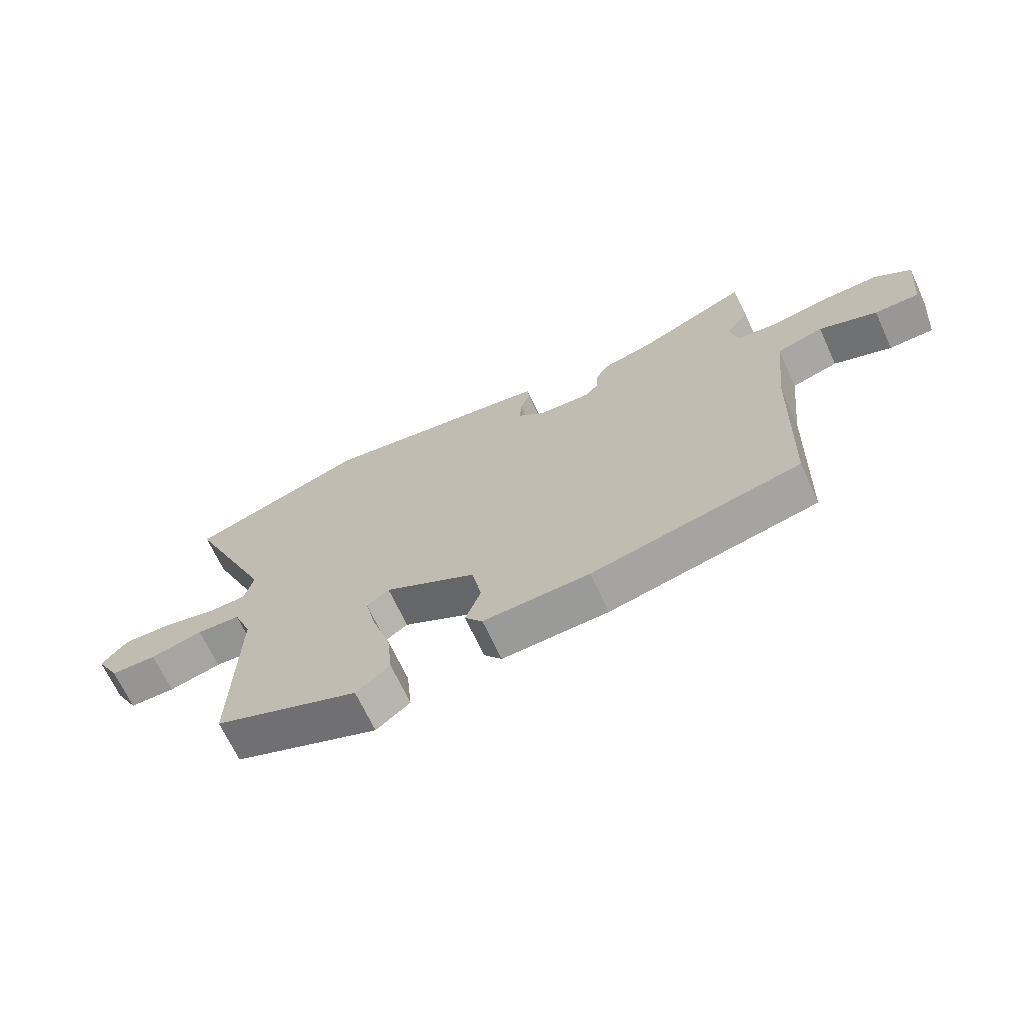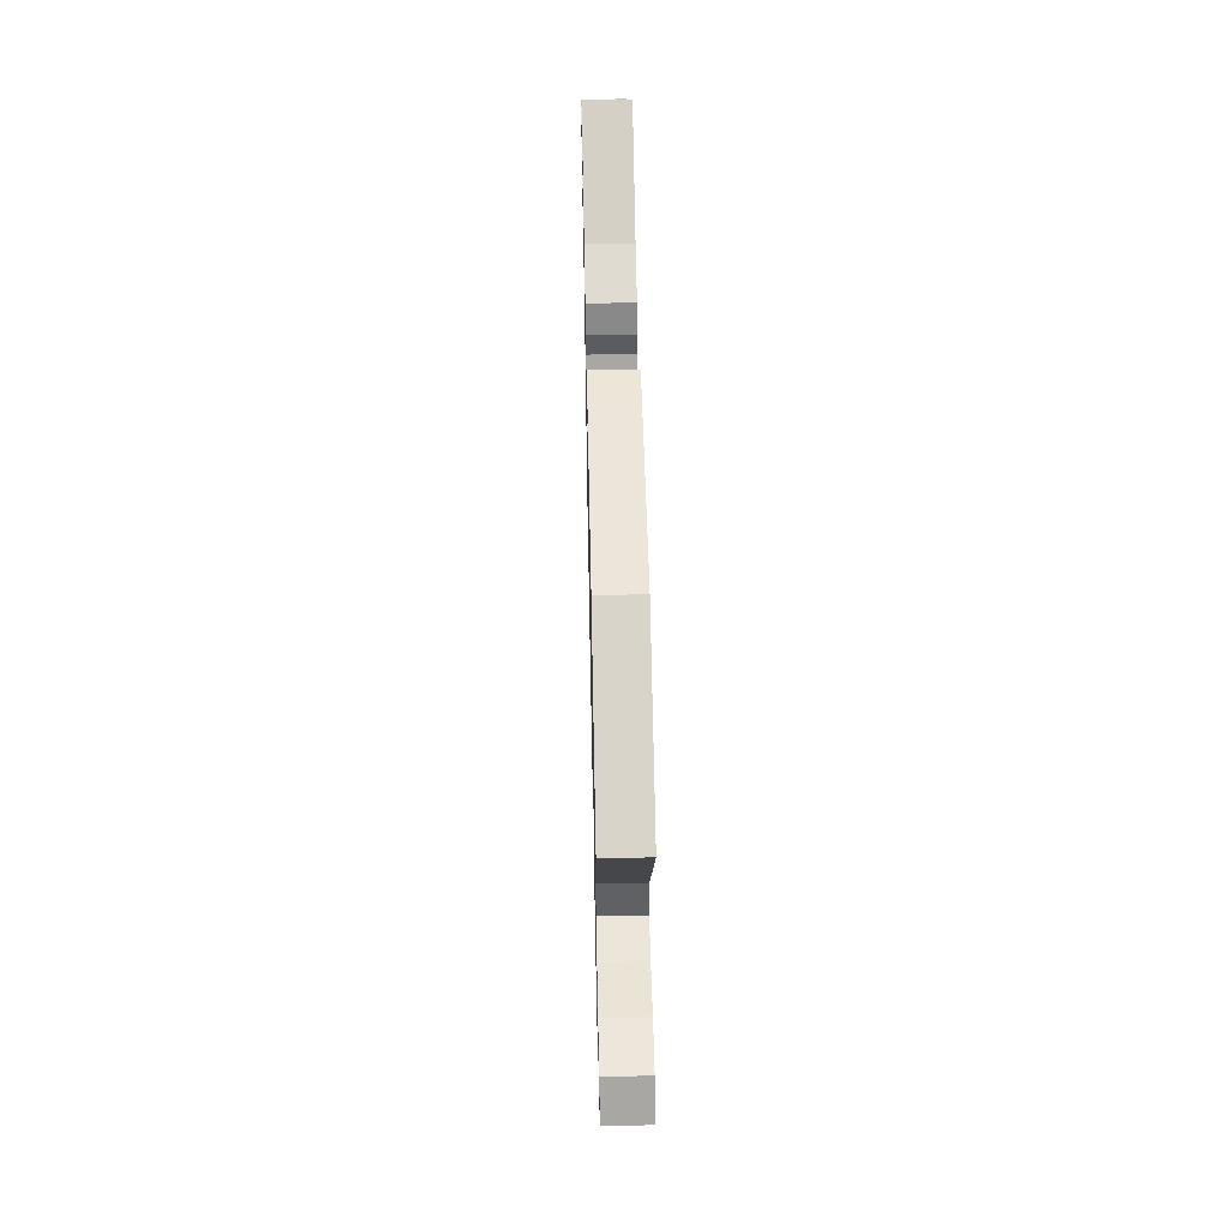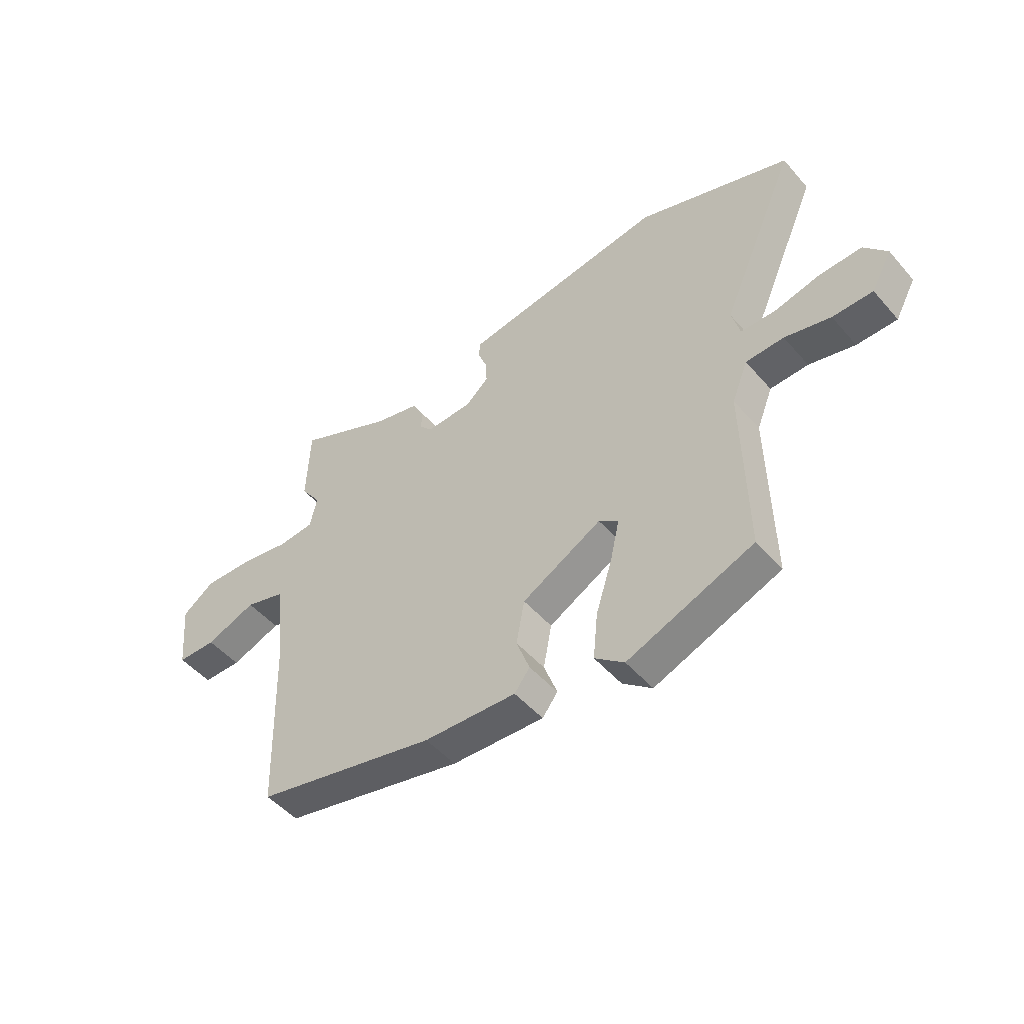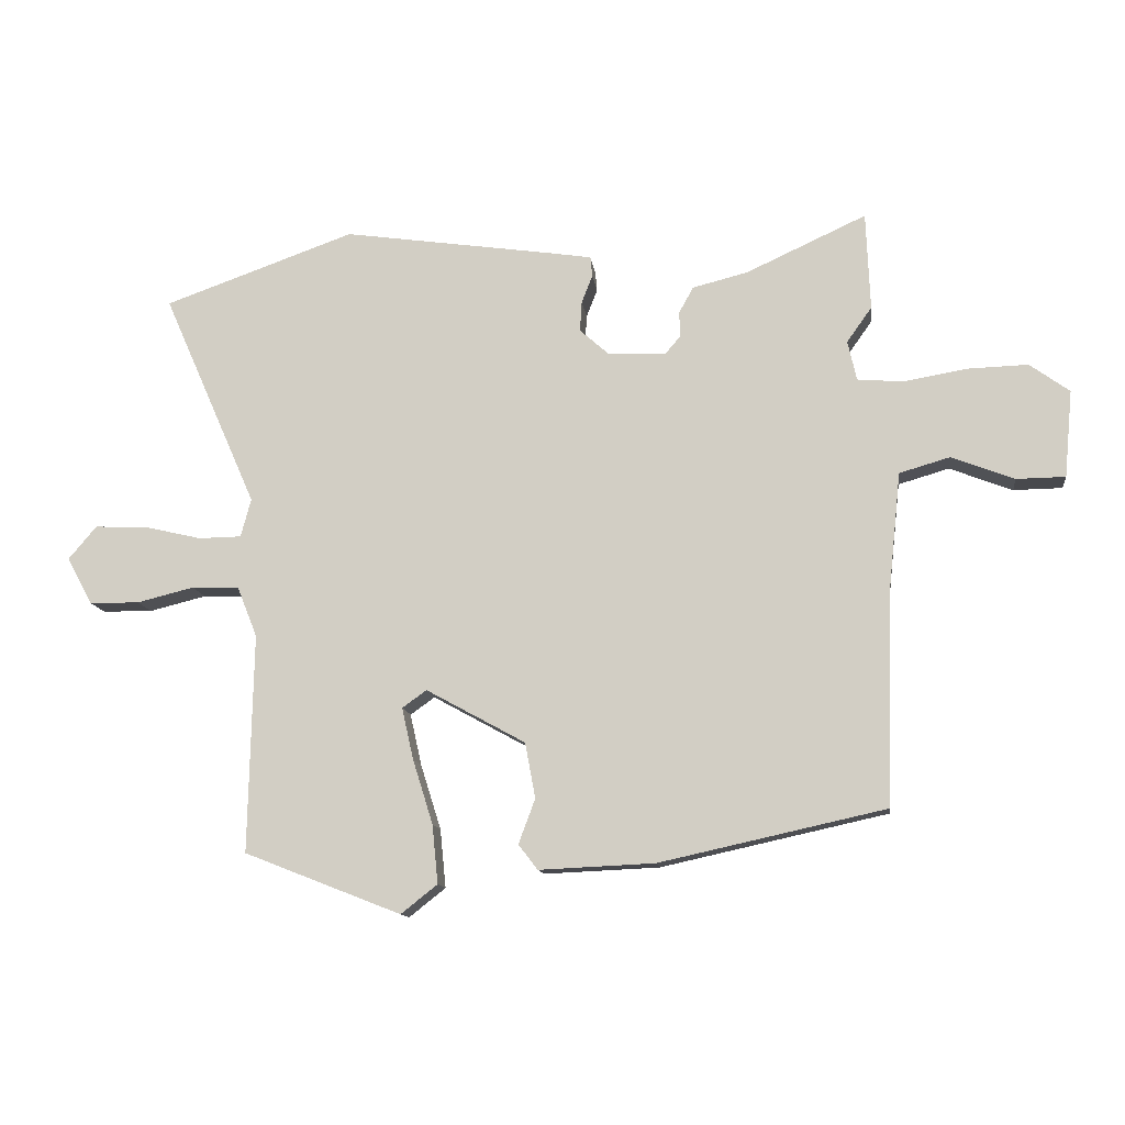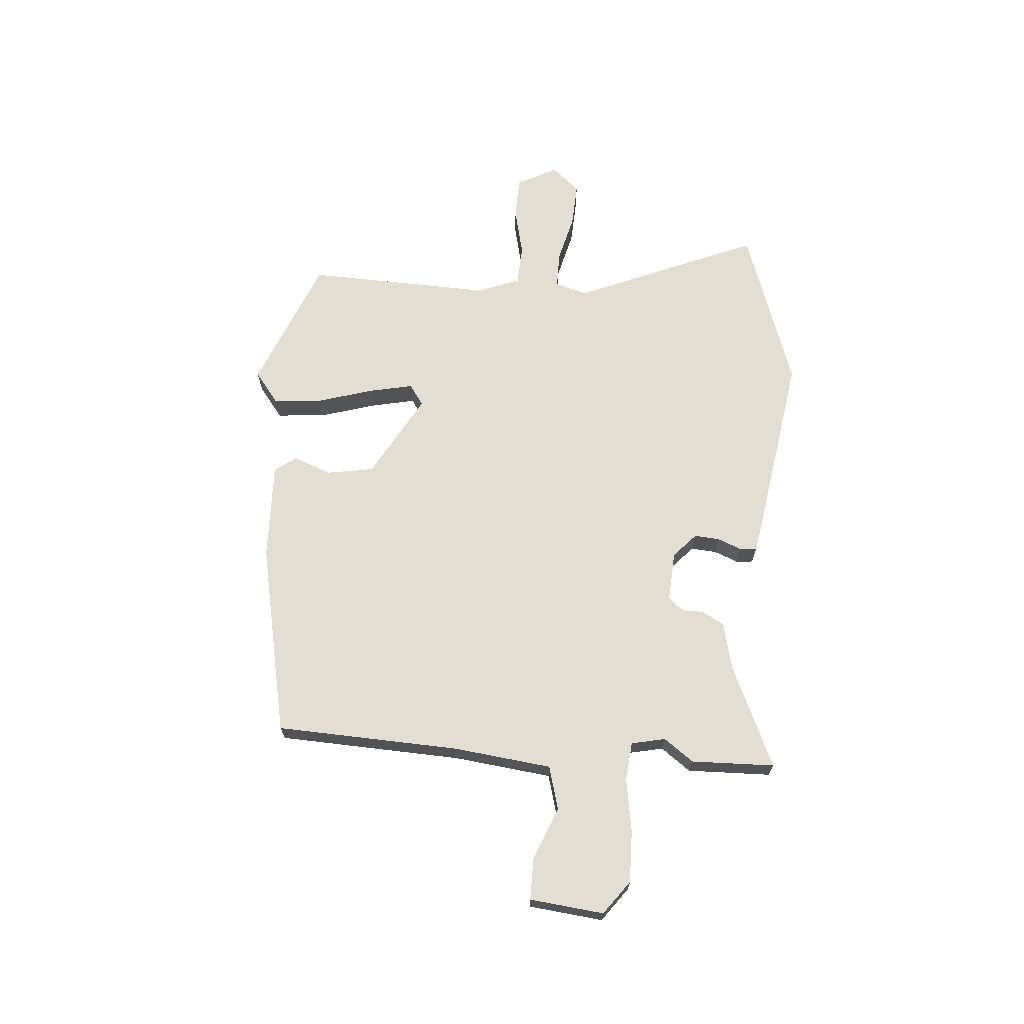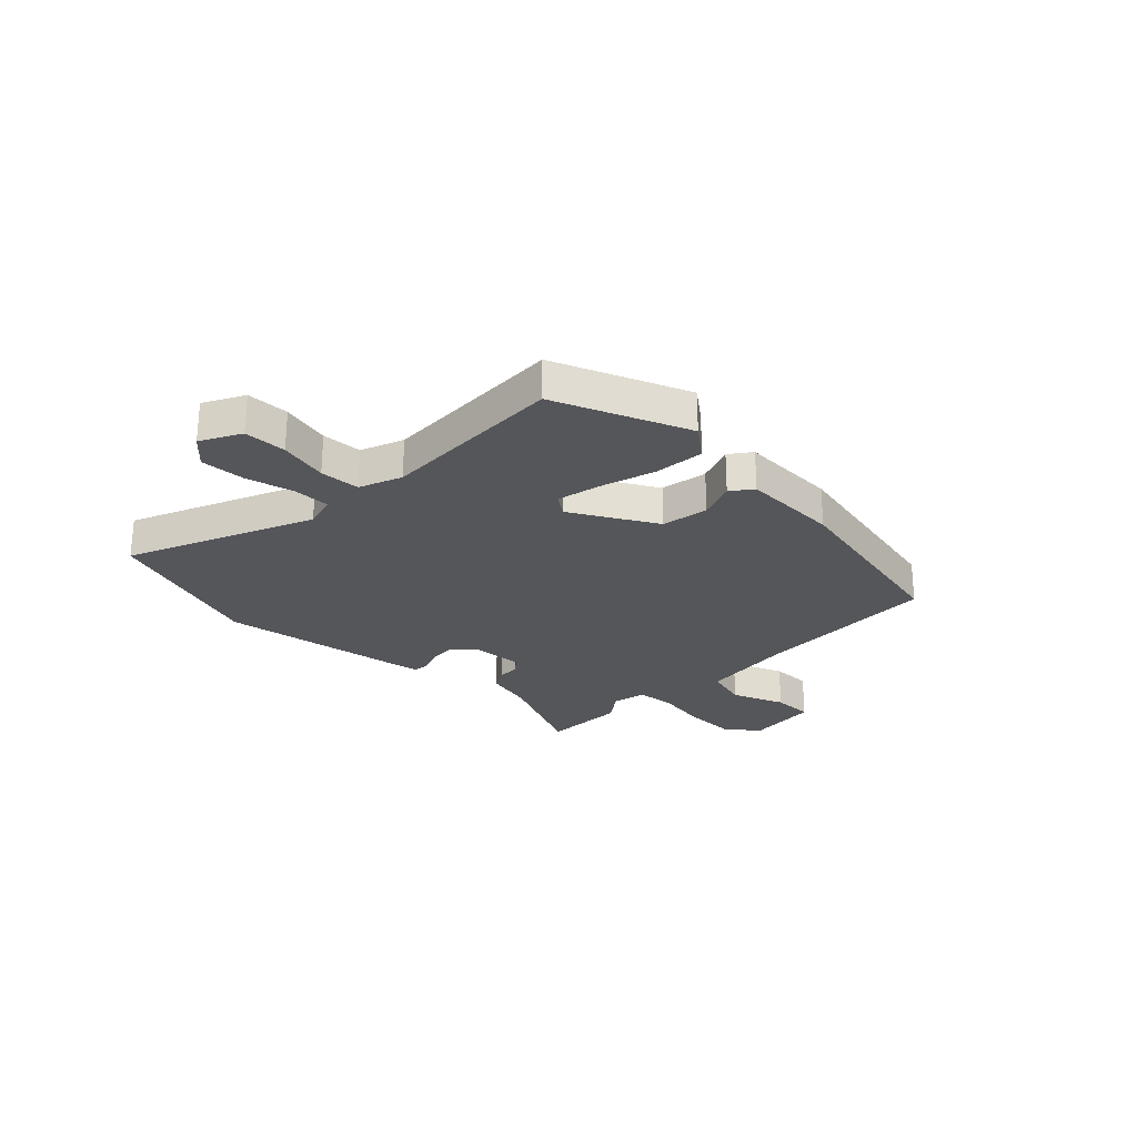
<metadata>
{"format":"obj","ext":"obj","renderer":"f3d","projection":"perspective","resolution":1024,"background":"white","views":[{"elev":-67.9,"azim":-155.2,"up":"+Z"},{"elev":55.8,"azim":88.8,"up":"+Z"},{"elev":-49.1,"azim":39.0,"up":"+Z"},{"elev":-12.5,"azim":-172.8,"up":"+Z"},{"elev":67.6,"azim":-84.8,"up":"+Y"},{"elev":-25.8,"azim":136.3,"up":"+Y"}]}
</metadata>
<code>
v 0.335 0.07 0.559
v 0.633 0.07 0.453
v 0.486 0.07 0.118
v 0.502 0.07 0.058
v 0.569 0.07 0.057
v 0.658 0.07 0.078
v 0.74 0.07 0.081
v 0.784 0.07 0.029
v 0.744 0.07 -0.044
v 0.666 0.07 -0.045
v 0.577 0.07 -0.023
v 0.503 0.07 -0.026
v 0.472 0.07 -0.104
v 0.479 0.07 -0.445
v 0.234 0.07 -0.541
v 0.177 0.07 -0.496
v 0.186 0.07 -0.405
v 0.218 0.07 -0.303
v 0.236 0.07 -0.223
v 0.198 0.07 -0.196
v 0.043 0.07 -0.281
v 0.027 0.07 -0.367
v 0.053 0.07 -0.437
v 0.023 0.07 -0.476
v -0.157 0.07 -0.468
v -0.51 0.07 -0.39
v -0.52 0.07 -0.052
v -0.539 0.07 0.128
v -0.618 0.07 0.151
v -0.716 0.07 0.113
v -0.792 0.07 0.114
v -0.805 0.07 0.25
v -0.743 0.07 0.295
v -0.648 0.07 0.292
v -0.55 0.07 0.275
v -0.479 0.07 0.281
v -0.465 0.07 0.343
v -0.504 0.07 0.398
v -0.498 0.07 0.551
v -0.311 0.07 0.465
v -0.224 0.07 0.443
v -0.202 0.07 0.403
v -0.202 0.07 0.362
v -0.179 0.07 0.335
v -0.088 0.07 0.339
v -0.043 0.07 0.379
v -0.046 0.07 0.426
v -0.063 0.07 0.47
v -0.06 0.07 0.501
v -0.004 0.07 0.51
v 0.335 0 0.559
v 0.633 0 0.453
v 0.486 0 0.118
v 0.502 0 0.058
v 0.569 0 0.057
v 0.658 0 0.078
v 0.74 0 0.081
v 0.784 0 0.029
v 0.744 0 -0.044
v 0.666 0 -0.045
v 0.577 0 -0.023
v 0.503 0 -0.026
v 0.472 0 -0.104
v 0.479 0 -0.445
v 0.234 0 -0.541
v 0.177 0 -0.496
v 0.186 0 -0.405
v 0.218 0 -0.303
v 0.236 0 -0.223
v 0.198 0 -0.196
v 0.043 0 -0.281
v 0.027 0 -0.367
v 0.053 0 -0.437
v 0.023 0 -0.476
v -0.157 0 -0.468
v -0.51 0 -0.39
v -0.52 0 -0.052
v -0.539 0 0.128
v -0.618 0 0.151
v -0.716 0 0.113
v -0.792 0 0.114
v -0.805 0 0.25
v -0.743 0 0.295
v -0.648 0 0.292
v -0.55 0 0.275
v -0.479 0 0.281
v -0.465 0 0.343
v -0.504 0 0.398
v -0.498 0 0.551
v -0.311 0 0.465
v -0.224 0 0.443
v -0.202 0 0.403
v -0.202 0 0.362
v -0.179 0 0.335
v -0.088 0 0.339
v -0.043 0 0.379
v -0.046 0 0.426
v -0.063 0 0.47
v -0.06 0 0.501
v -0.004 0 0.51
f 1 2 3
f 50 1 3
f 49 50 3
f 48 49 3
f 47 48 3
f 46 47 3 4
f 45 46 4
f 44 45 4
f 40 41 42 43
f 40 43 44
f 39 40 44
f 38 39 44
f 37 38 44
f 36 37 44 4
f 33 34 35
f 32 33 35
f 31 32 35
f 30 31 35
f 29 30 35
f 35 36 4
f 29 35 4
f 28 29 4
f 25 26 27
f 24 25 27
f 23 24 27
f 22 23 27
f 21 22 27 28
f 20 21 28 4
f 16 17 18
f 15 16 18
f 14 15 18
f 13 14 18
f 12 13 18 19
f 9 10 11
f 8 9 11
f 7 8 11
f 6 7 11
f 5 6 11
f 5 11 12
f 12 19 20
f 5 12 20
f 4 5 20
f 53 52 51
f 53 51 100
f 53 100 99
f 53 99 98
f 53 98 97
f 54 53 97 96
f 54 96 95
f 54 95 94
f 93 92 91 90
f 94 93 90
f 94 90 89
f 94 89 88
f 94 88 87
f 54 94 87 86
f 85 84 83
f 85 83 82
f 85 82 81
f 85 81 80
f 85 80 79
f 54 86 85
f 54 85 79
f 54 79 78
f 77 76 75
f 77 75 74
f 77 74 73
f 77 73 72
f 78 77 72 71
f 54 78 71 70
f 68 67 66
f 68 66 65
f 68 65 64
f 68 64 63
f 69 68 63 62
f 61 60 59
f 61 59 58
f 61 58 57
f 61 57 56
f 61 56 55
f 62 61 55
f 70 69 62
f 70 62 55
f 70 55 54
f 1 51 52 2
f 2 52 53 3
f 3 53 54 4
f 4 54 55 5
f 5 55 56 6
f 6 56 57 7
f 7 57 58 8
f 8 58 59 9
f 9 59 60 10
f 10 60 61 11
f 11 61 62 12
f 12 62 63 13
f 13 63 64 14
f 14 64 65 15
f 15 65 66 16
f 16 66 67 17
f 17 67 68 18
f 18 68 69 19
f 19 69 70 20
f 20 70 71 21
f 21 71 72 22
f 22 72 73 23
f 23 73 74 24
f 24 74 75 25
f 25 75 76 26
f 26 76 77 27
f 27 77 78 28
f 28 78 79 29
f 29 79 80 30
f 30 80 81 31
f 31 81 82 32
f 32 82 83 33
f 33 83 84 34
f 34 84 85 35
f 35 85 86 36
f 36 86 87 37
f 37 87 88 38
f 38 88 89 39
f 39 89 90 40
f 40 90 91 41
f 41 91 92 42
f 42 92 93 43
f 43 93 94 44
f 44 94 95 45
f 45 95 96 46
f 46 96 97 47
f 47 97 98 48
f 48 98 99 49
f 49 99 100 50
f 50 100 51 1

</code>
